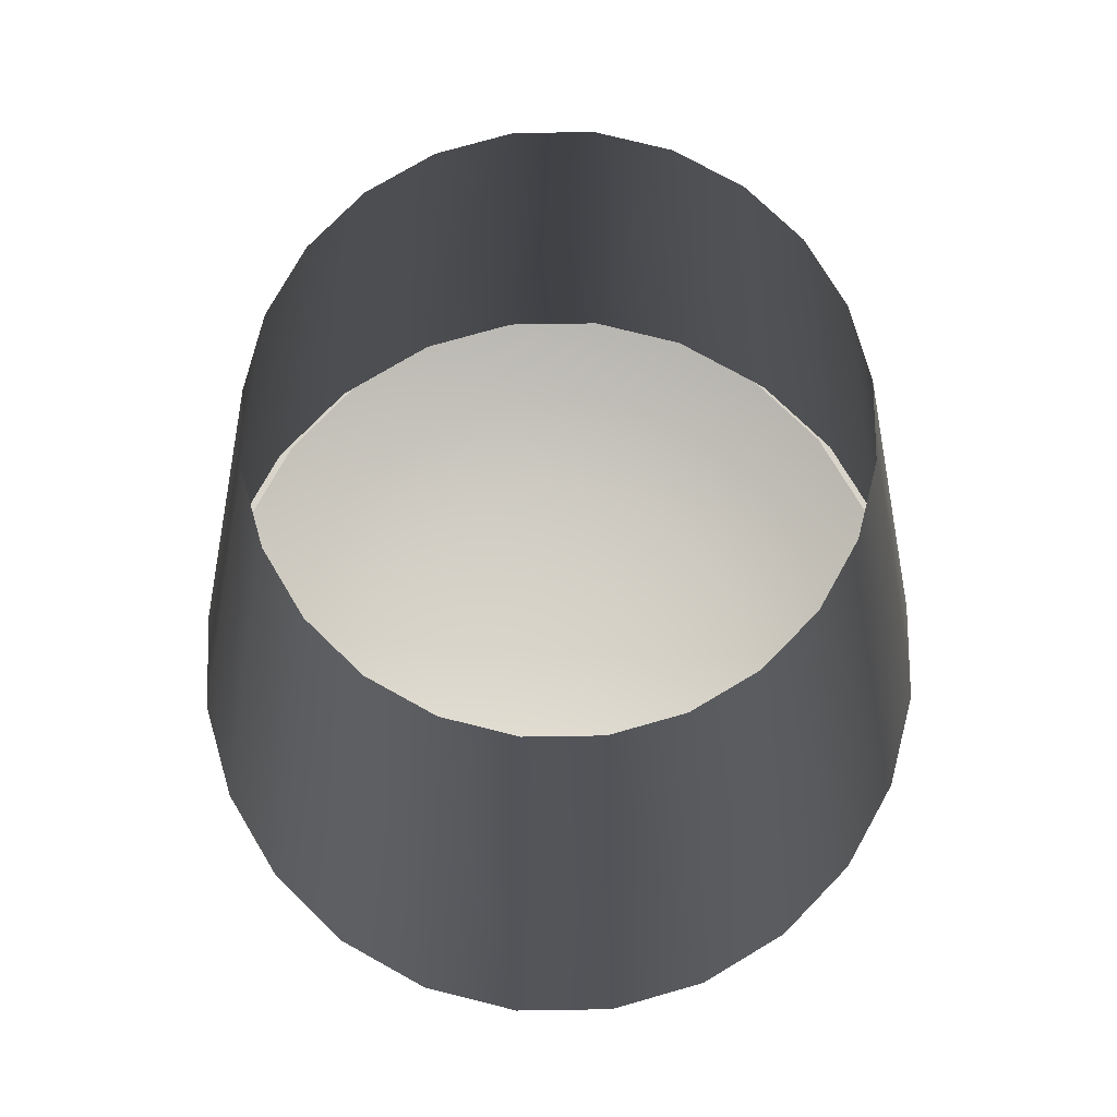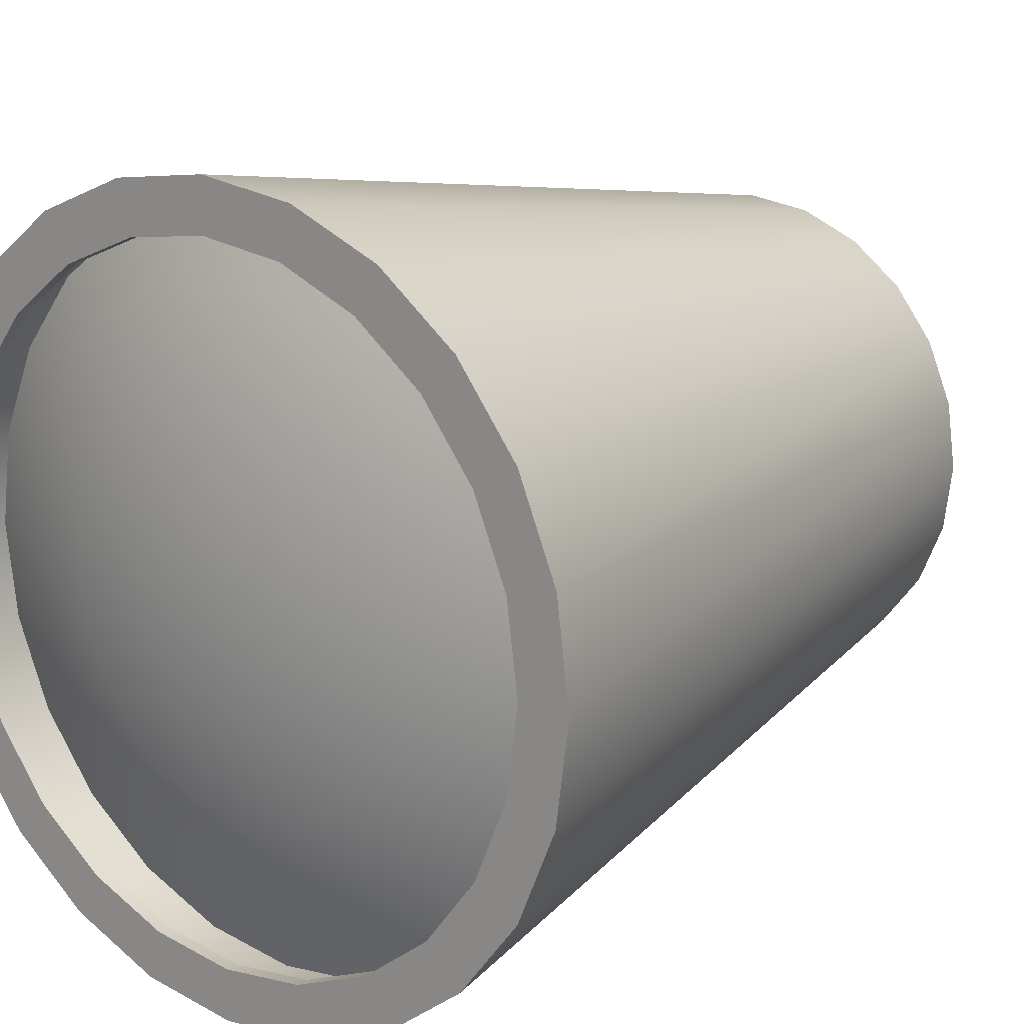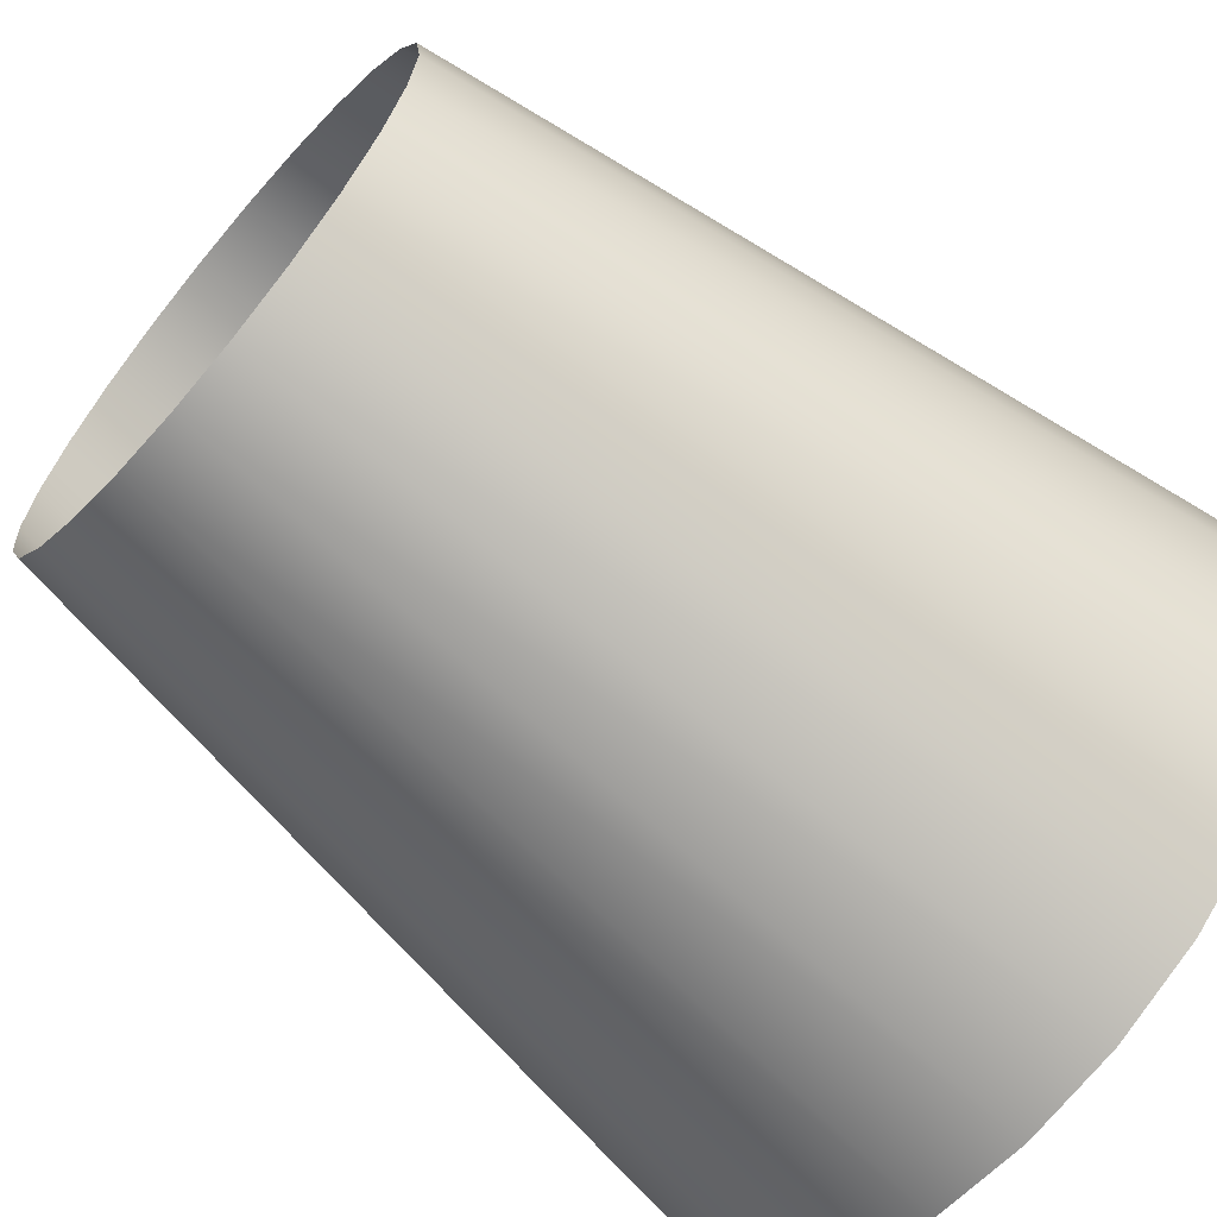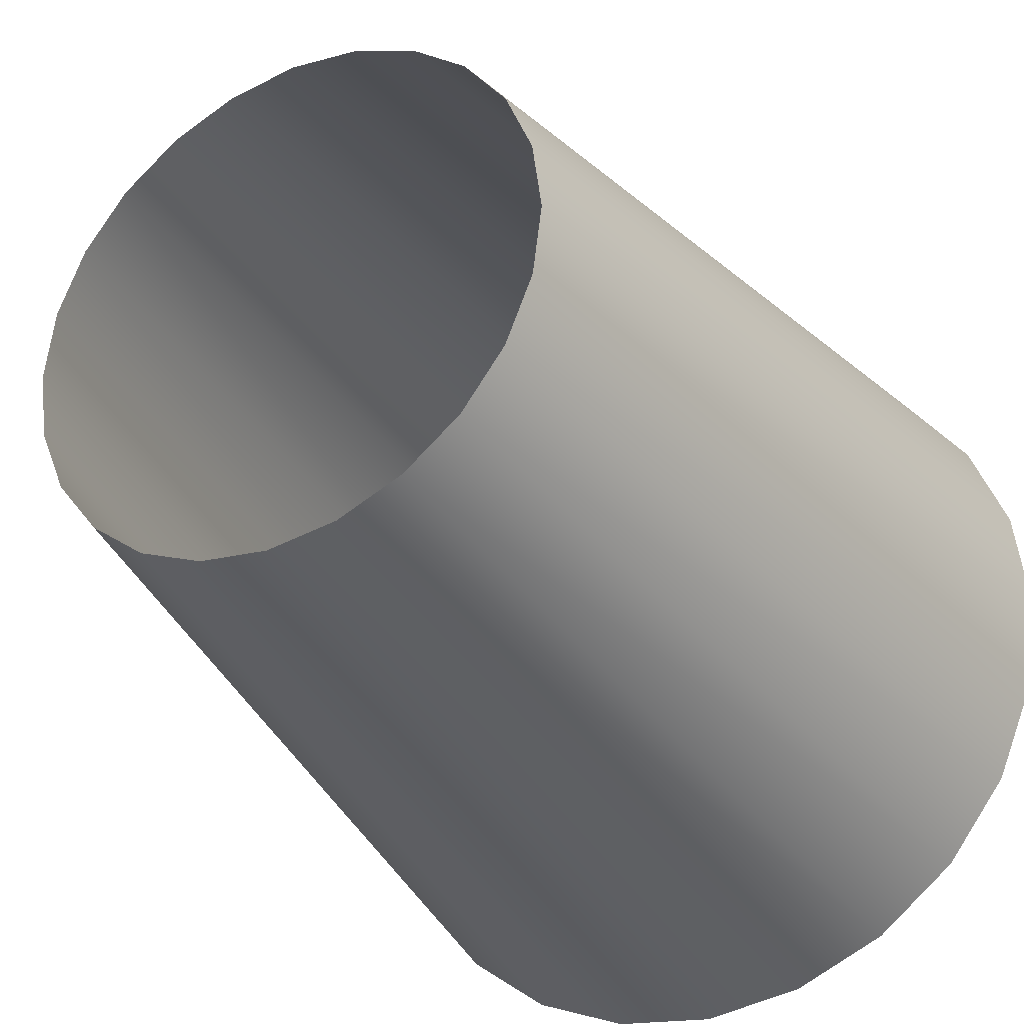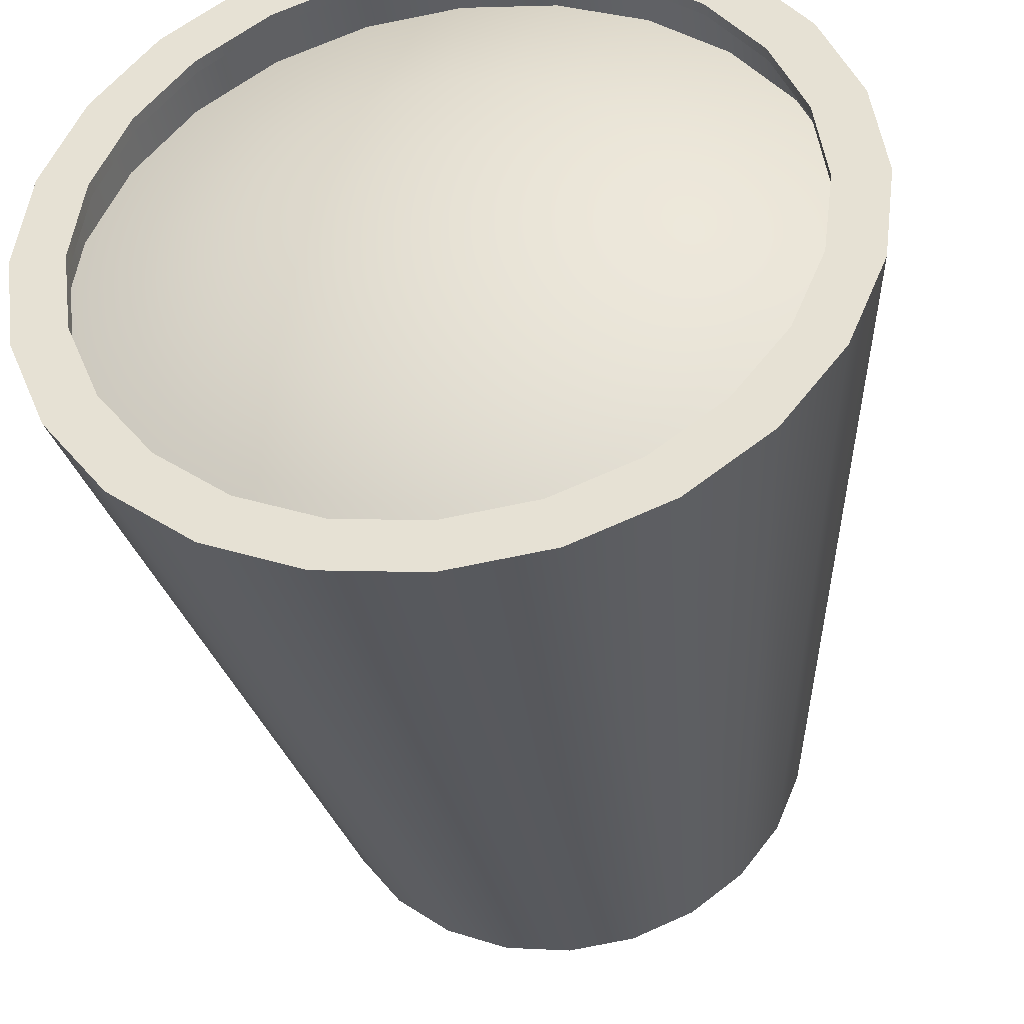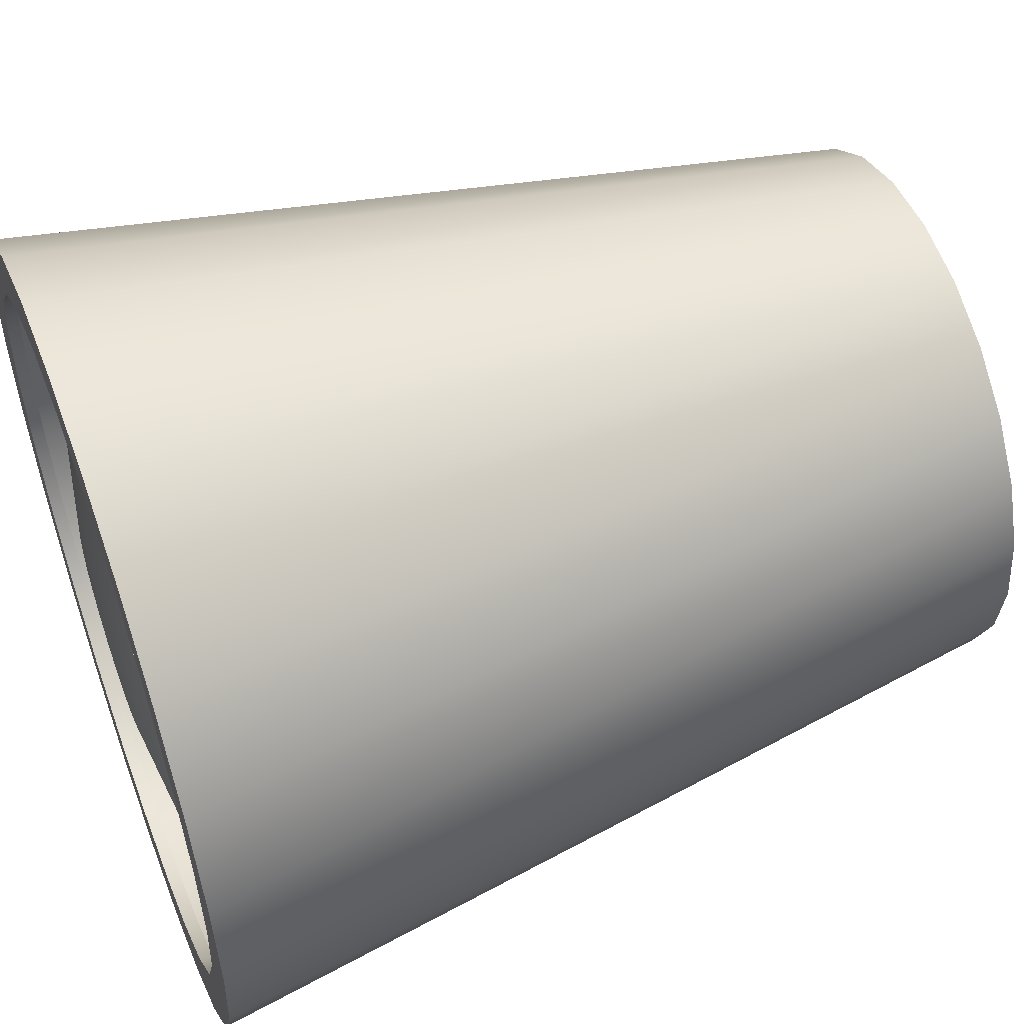
<metadata>
{"format":"obj","ext":"obj","renderer":"f3d","projection":"perspective","resolution":1024,"background":"white","views":[{"elev":74.9,"azim":36.6,"up":"+Y"},{"elev":16.5,"azim":38.6,"up":"+Z"},{"elev":-66.3,"azim":-130.6,"up":"+Z"},{"elev":-31.5,"azim":-150.9,"up":"+Z"},{"elev":-38.7,"azim":8.4,"up":"+Z"},{"elev":53.8,"azim":69.5,"up":"+Z"}]}
</metadata>
<code>
o tantares_lv_fuel_tank_s1p5_s1_2
v 0.625 1 7.825e-18
v 0.6037 1 0.1618
v 0.5413 1 0.3125
v 0.4419 1 0.4419
v 0.3125 1 0.5413
v 0.1618 1 0.6037
v -4.52e-18 1 0.625
v -0.1618 1 0.6037
v -0.3125 1 0.5413
v -0.4419 1 0.4419
v -0.5413 1 0.3125
v -0.6037 1 0.1618
v -0.625 1 8.437e-17
v -0.6037 1 -0.1618
v -0.5413 1 -0.3125
v -0.4419 1 -0.4419
v -0.3125 1 -0.5413
v -0.1618 1 -0.6037
v -1.576e-16 1 -0.625
v 0.1618 1 -0.6037
v 0.3125 1 -0.5413
v 0.4419 1 -0.4419
v 0.5413 1 -0.3125
v 0.6037 1 -0.1618
v 0.9375 -1 -2.096e-18
v 0.9056 -1 0.2426
v 0.8119 -1 0.4688
v 0.6629 -1 0.6629
v 0.4688 -1 0.8119
v 0.2426 -1 0.9056
v 4.873e-17 -1 0.9375
v -0.2426 -1 0.9056
v -0.4688 -1 0.8119
v -0.6629 -1 0.6629
v -0.8119 -1 0.4688
v -0.9056 -1 0.2426
v -0.9375 -1 1.127e-16
v -0.9056 -1 -0.2426
v -0.8119 -1 -0.4688
v -0.6629 -1 -0.6629
v -0.4688 -1 -0.8119
v -0.2426 -1 -0.9056
v -1.809e-16 -1 -0.9375
v 0.2426 -1 -0.9056
v 0.4688 -1 -0.8119
v 0.6629 -1 -0.6629
v 0.8119 -1 -0.4688
v 0.9056 -1 -0.2426
v 0.9375 -1 -2.096e-18
v 0.9056 -1 0.2426
v 0.8119 -1 0.4688
v 0.6629 -1 0.6629
v 0.4688 -1 0.8119
v 0.2426 -1 0.9056
v 4.873e-17 -1 0.9375
v -0.2426 -1 0.9056
v -0.4688 -1 0.8119
v -0.6629 -1 0.6629
v -0.8119 -1 0.4688
v -0.9056 -1 0.2426
v -0.9375 -1 1.127e-16
v -0.9056 -1 -0.2426
v -0.8119 -1 -0.4688
v -0.6629 -1 -0.6629
v -0.4688 -1 -0.8119
v -0.2426 -1 -0.9056
v -1.809e-16 -1 -0.9375
v 0.2426 -1 -0.9056
v 0.4688 -1 -0.8119
v 0.6629 -1 -0.6629
v 0.8119 -1 -0.4688
v 0.9056 -1 -0.2426
v 0.7848 -1 0.2103
v 0.8125 -1 -4.284e-18
v 0.7848 -1 -0.2103
v 0.7036 -1 -0.4062
v 0.5745 -1 -0.5745
v 0.4062 -1 -0.7036
v 0.2103 -1 -0.7848
v -1.629e-16 -1 -0.8125
v -0.2103 -1 -0.7848
v -0.4062 -1 -0.7036
v -0.5745 -1 -0.5745
v -0.7036 -1 -0.4062
v -0.7848 -1 -0.2103
v -0.8125 -1 9.522e-17
v -0.7848 -1 0.2103
v -0.7036 -1 0.4062
v -0.5745 -1 0.5745
v -0.4062 -1 0.7036
v -0.2103 -1 0.7848
v 3.607e-17 -1 0.8125
v 0.2103 -1 0.7848
v 0.4062 -1 0.7036
v 0.5745 -1 0.5745
v 0.7036 -1 0.4062
v 0.7848 -0.9688 0.2103
v 0.8125 -0.9688 -3.438e-18
v 0.7848 -0.9688 -0.2103
v 0.7036 -0.9688 -0.4062
v 0.5745 -0.9688 -0.5745
v 0.4062 -0.9688 -0.7036
v 0.2103 -0.9688 -0.7848
v -1.629e-16 -0.9688 -0.8125
v -0.2103 -0.9688 -0.7848
v -0.4062 -0.9688 -0.7036
v -0.5745 -0.9688 -0.5745
v -0.7036 -0.9688 -0.4062
v -0.7848 -0.9688 -0.2103
v -0.8125 -0.9688 9.606e-17
v -0.7848 -0.9688 0.2103
v -0.7036 -0.9688 0.4062
v -0.5745 -0.9688 0.5745
v -0.4062 -0.9688 0.7036
v -0.2103 -0.9688 0.7848
v 3.607e-17 -0.9688 0.8125
v 0.2103 -0.9688 0.7848
v 0.4062 -0.9688 0.7036
v 0.5745 -0.9688 0.5745
v 0.7036 -0.9688 0.4062
v 0.8452 -0.9688 0.2265
v 0.875 -0.9688 -3.791e-18
v 0.8452 -0.9688 -0.2265
v 0.7578 -0.9688 -0.4375
v 0.6187 -0.9688 -0.6187
v 0.4375 -0.9688 -0.7578
v 0.2265 -0.9688 -0.8452
v -1.705e-16 -0.9688 -0.875
v -0.2265 -0.9688 -0.8452
v -0.4375 -0.9688 -0.7578
v -0.6187 -0.9688 -0.6187
v -0.7578 -0.9688 -0.4375
v -0.8452 -0.9688 -0.2265
v -0.875 -0.9688 1.034e-16
v -0.8452 -0.9688 0.2265
v -0.7578 -0.9688 0.4375
v -0.6187 -0.9688 0.6187
v -0.4375 -0.9688 0.7578
v -0.2265 -0.9688 0.8452
v 4.382e-17 -0.9688 0.875
v 0.2265 -0.9688 0.8452
v 0.4375 -0.9688 0.7578
v 0.6187 -0.9688 0.6187
v 0.7578 -0.9688 0.4375
v 0.2414 -0.9877 1.142e-16
v 0.2332 -0.9877 0.06248
v 0.2091 -0.9877 0.1207
v 0.1707 -0.9877 0.1707
v 0.1207 -0.9877 0.2091
v 0.06248 -0.9877 0.2332
v 2.856e-16 -0.9877 0.2414
v -0.06248 -0.9877 0.2332
v -0.1207 -0.9877 0.2091
v -0.1707 -0.9877 0.1707
v -0.2091 -0.9877 0.1207
v -0.2332 -0.9877 0.06248
v -0.2414 -0.9877 6.323e-16
v -0.2332 -0.9877 -0.06248
v -0.2091 -0.9877 -0.1207
v -0.1707 -0.9877 -0.1707
v -0.1207 -0.9877 -0.2091
v -0.06248 -0.9877 -0.2332
v -2.621e-16 -0.9877 -0.2414
v 0.06248 -0.9877 -0.2332
v 0.1207 -0.9877 -0.2091
v 0.1707 -0.9877 -0.1707
v 0.2091 -0.9877 -0.1207
v 0.2332 -0.9877 -0.06248
v 0.4735 -0.9513 -1.944e-16
v 0.4574 -0.9513 0.1226
v 0.4101 -0.9513 0.2368
v 0.3348 -0.9513 0.3348
v 0.2368 -0.9513 0.4101
v 0.1226 -0.9513 0.4574
v 5.347e-16 -0.9513 0.4735
v -0.1226 -0.9513 0.4574
v -0.2368 -0.9513 0.4101
v -0.3348 -0.9513 0.3348
v -0.4101 -0.9513 0.2368
v -0.4574 -0.9513 0.1226
v -0.4735 -0.9513 8.219e-16
v -0.4574 -0.9513 -0.1226
v -0.4101 -0.9513 -0.2368
v -0.3348 -0.9513 -0.3348
v -0.2368 -0.9513 -0.4101
v -0.1226 -0.9513 -0.4574
v -5.396e-16 -0.9513 -0.4735
v 0.1226 -0.9513 -0.4574
v 0.2368 -0.9513 -0.4101
v 0.3348 -0.9513 -0.3348
v 0.4101 -0.9513 -0.2368
v 0.4574 -0.9513 -0.1226
v 0.6875 -0.8921 -5.306e-16
v 0.6641 -0.8921 0.1779
v 0.5954 -0.8921 0.3437
v 0.4861 -0.8921 0.4861
v 0.3437 -0.8921 0.5954
v 0.1779 -0.8921 0.6641
v 7.642e-16 -0.8921 0.6875
v -0.1779 -0.8921 0.6641
v -0.3437 -0.8921 0.5954
v -0.4861 -0.8921 0.4861
v -0.5954 -0.8921 0.3437
v -0.6641 -0.8921 0.1779
v -0.6875 -0.8921 9.449e-16
v -0.6641 -0.8921 -0.1779
v -0.5954 -0.8921 -0.3437
v -0.4861 -0.8921 -0.4861
v -0.3437 -0.8921 -0.5954
v -0.1779 -0.8921 -0.6641
v -7.954e-16 -0.8921 -0.6875
v 0.1779 -0.8921 -0.6641
v 0.3437 -0.8921 -0.5954
v 0.4861 -0.8921 -0.4861
v 0.5954 -0.8921 -0.3437
v 0.6641 -0.8921 -0.1779
v 0.875 -0.8125 -5.457e-16
v 0.8452 -0.8125 0.2265
v 0.7578 -0.8125 0.4375
v 0.6187 -0.8125 0.6187
v 0.4375 -0.8125 0.7578
v 0.2265 -0.8125 0.8452
v 6.19e-16 -0.8125 0.875
v -0.2265 -0.8125 0.8452
v -0.4375 -0.8125 0.7578
v -0.6187 -0.8125 0.6187
v -0.7578 -0.8125 0.4375
v -0.8452 -0.8125 0.2265
v -0.875 -0.8125 6.51e-16
v -0.8452 -0.8125 -0.2265
v -0.7578 -0.8125 -0.4375
v -0.6187 -0.8125 -0.6187
v -0.4375 -0.8125 -0.7578
v -0.2265 -0.8125 -0.8452
v -6.848e-16 -0.8125 -0.875
v 0.2265 -0.8125 -0.8452
v 0.4375 -0.8125 -0.7578
v 0.6187 -0.8125 -0.6187
v 0.7578 -0.8125 -0.4375
v 0.8452 -0.8125 -0.2265
v 2.651e-17 -1 3.834e-16
g tantares_lv_fuel_tank_s1p5_s1_2_tantares_lv_fuel_tank_s1p5_s1_2_auv
f 1 24 23 22 21 20 19 18 17 16 15 14 13 12 11 10 9 8 7 6 5 4 3 2
f 73 97 98 74
f 74 98 99 75
f 75 99 100 76
f 76 100 101 77
f 77 101 102 78
f 78 102 103 79
f 79 103 104 80
f 80 104 105 81
f 81 105 106 82
f 82 106 107 83
f 83 107 108 84
f 84 108 109 85
f 85 109 110 86
f 86 110 111 87
f 87 111 112 88
f 88 112 113 89
f 89 113 114 90
f 90 114 115 91
f 91 115 116 92
f 92 116 117 93
f 93 117 118 94
f 94 118 119 95
f 95 119 120 96
f 96 120 97 73
f 121 218 217 122
f 122 217 240 123
f 123 240 239 124
f 124 239 238 125
f 125 238 237 126
f 126 237 236 127
f 127 236 235 128
f 128 235 234 129
f 129 234 233 130
f 130 233 232 131
f 131 232 231 132
f 132 231 230 133
f 133 230 229 134
f 134 229 228 135
f 135 228 227 136
f 136 227 226 137
f 137 226 225 138
f 138 225 224 139
f 139 224 223 140
f 140 223 222 141
f 141 222 221 142
f 142 221 220 143
f 143 220 219 144
f 144 219 218 121
f 1 25 48 24
f 2 26 25 1
f 3 27 26 2
f 4 28 27 3
f 5 29 28 4
f 6 30 29 5
f 7 31 30 6
f 8 32 31 7
f 9 33 32 8
f 10 34 33 9
f 11 35 34 10
f 12 36 35 11
f 13 37 36 12
f 14 38 37 13
f 15 39 38 14
f 16 40 39 15
f 17 41 40 16
f 18 42 41 17
f 19 43 42 18
f 20 44 43 19
f 21 45 44 20
f 22 46 45 21
f 23 47 46 22
f 24 48 47 23
f 49 74 75 72
f 50 73 74 49
f 51 96 73 50
f 52 95 96 51
f 53 94 95 52
f 54 93 94 53
f 55 92 93 54
f 56 91 92 55
f 57 90 91 56
f 58 89 90 57
f 59 88 89 58
f 60 87 88 59
f 61 86 87 60
f 62 85 86 61
f 63 84 85 62
f 64 83 84 63
f 65 82 83 64
f 66 81 82 65
f 67 80 81 66
f 68 79 80 67
f 69 78 79 68
f 70 77 78 69
f 71 76 77 70
f 72 75 76 71
f 97 121 122 98
f 98 122 123 99
f 99 123 124 100
f 100 124 125 101
f 101 125 126 102
f 102 126 127 103
f 103 127 128 104
f 104 128 129 105
f 105 129 130 106
f 106 130 131 107
f 107 131 132 108
f 108 132 133 109
f 109 133 134 110
f 110 134 135 111
f 111 135 136 112
f 112 136 137 113
f 113 137 138 114
f 114 138 139 115
f 115 139 140 116
f 116 140 141 117
f 117 141 142 118
f 118 142 143 119
f 119 143 144 120
f 120 144 121 97
f 145 169 170 146
f 145 241 168
f 146 170 171 147
f 146 241 145
f 147 171 172 148
f 147 241 146
f 148 172 173 149
f 148 241 147
f 149 173 174 150
f 149 241 148
f 150 174 175 151
f 150 241 149
f 151 175 176 152
f 151 241 150
f 152 176 177 153
f 152 241 151
f 153 177 178 154
f 153 241 152
f 154 178 179 155
f 154 241 153
f 155 179 180 156
f 155 241 154
f 156 180 181 157
f 156 241 155
f 157 181 182 158
f 157 241 156
f 158 182 183 159
f 158 241 157
f 159 183 184 160
f 159 241 158
f 160 184 185 161
f 160 241 159
f 161 185 186 162
f 161 241 160
f 162 186 187 163
f 162 241 161
f 163 187 188 164
f 163 241 162
f 164 188 189 165
f 164 241 163
f 165 189 190 166
f 165 241 164
f 166 190 191 167
f 166 241 165
f 167 191 192 168
f 167 241 166
f 168 192 169 145
f 168 241 167
f 169 193 194 170
f 170 194 195 171
f 171 195 196 172
f 172 196 197 173
f 173 197 198 174
f 174 198 199 175
f 175 199 200 176
f 176 200 201 177
f 177 201 202 178
f 178 202 203 179
f 179 203 204 180
f 180 204 205 181
f 181 205 206 182
f 182 206 207 183
f 183 207 208 184
f 184 208 209 185
f 185 209 210 186
f 186 210 211 187
f 187 211 212 188
f 188 212 213 189
f 189 213 214 190
f 190 214 215 191
f 191 215 216 192
f 192 216 193 169
f 217 193 216 240
f 218 194 193 217
f 219 195 194 218
f 220 196 195 219
f 221 197 196 220
f 222 198 197 221
f 223 199 198 222
f 224 200 199 223
f 225 201 200 224
f 226 202 201 225
f 227 203 202 226
f 228 204 203 227
f 229 205 204 228
f 230 206 205 229
f 231 207 206 230
f 232 208 207 231
f 233 209 208 232
f 234 210 209 233
f 235 211 210 234
f 236 212 211 235
f 237 213 212 236
f 238 214 213 237
f 239 215 214 238
f 240 216 215 239

</code>
